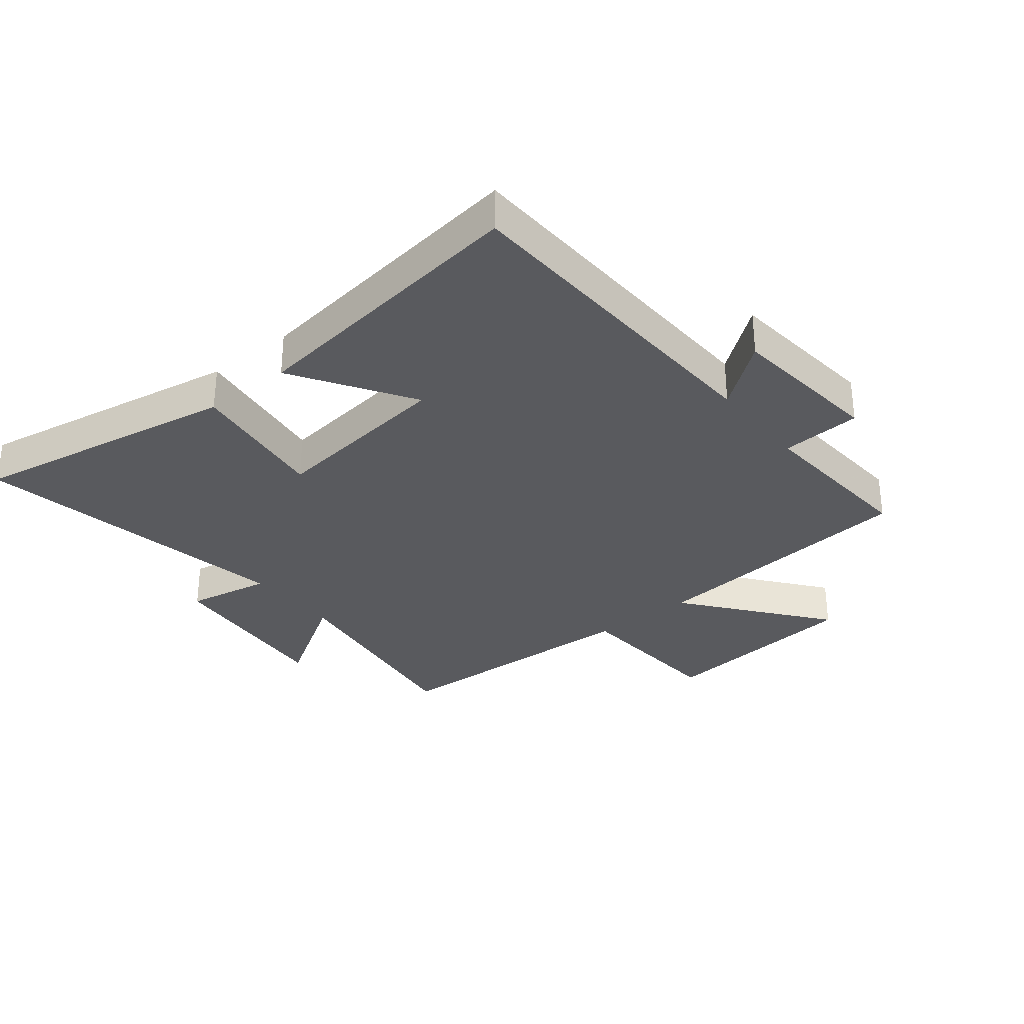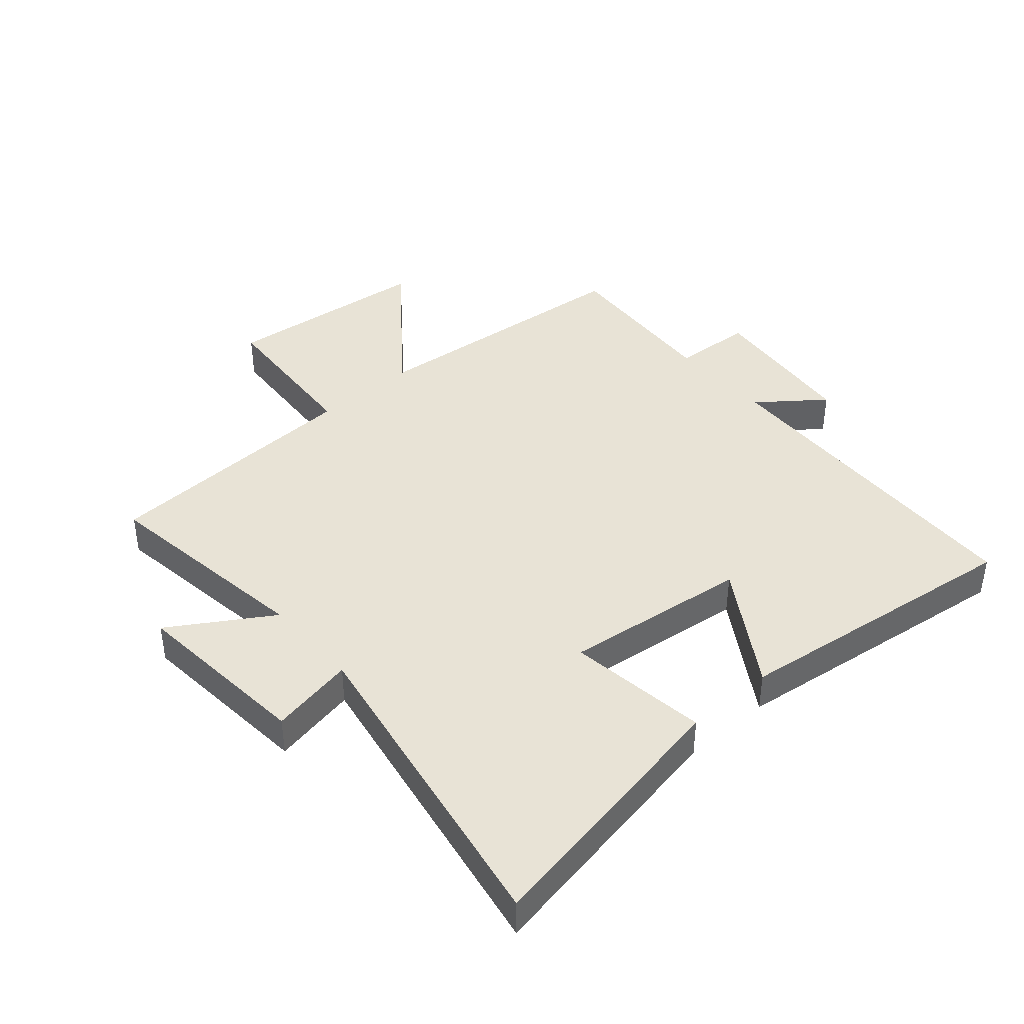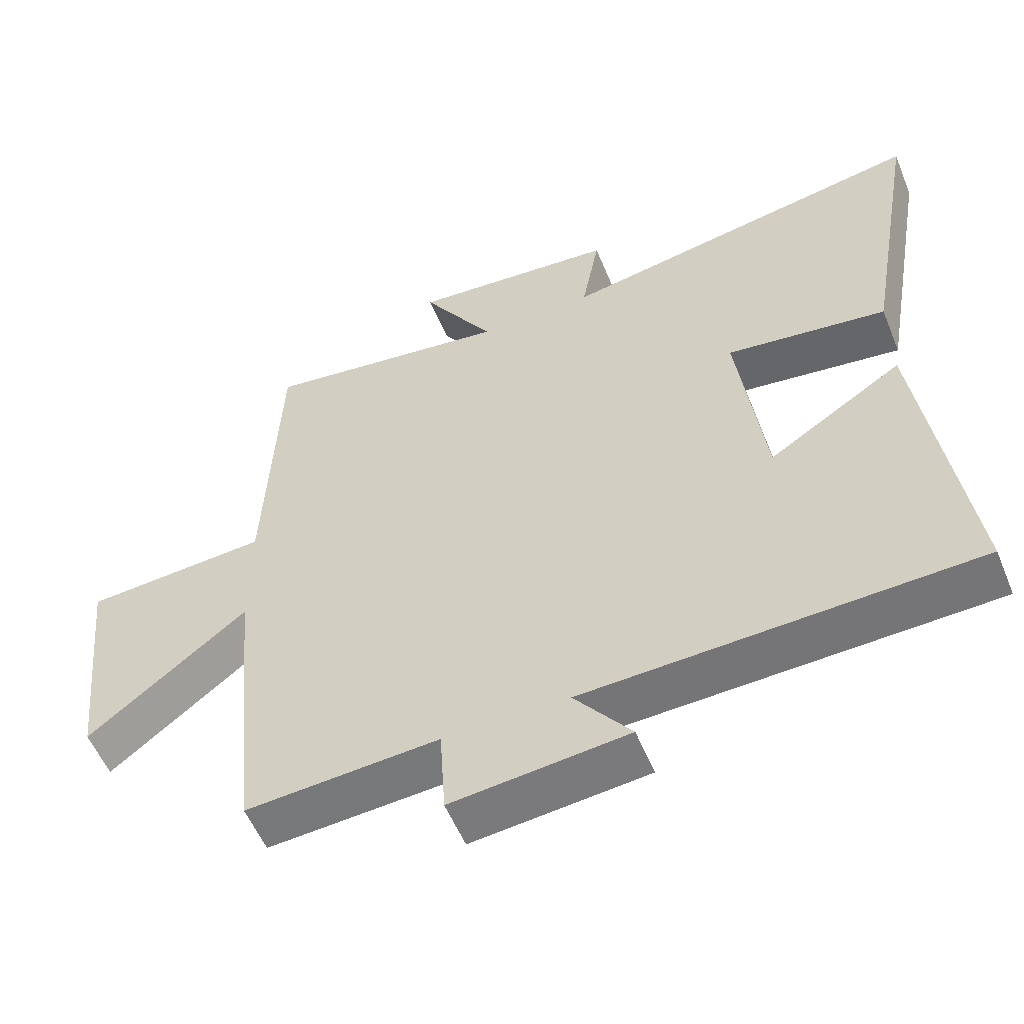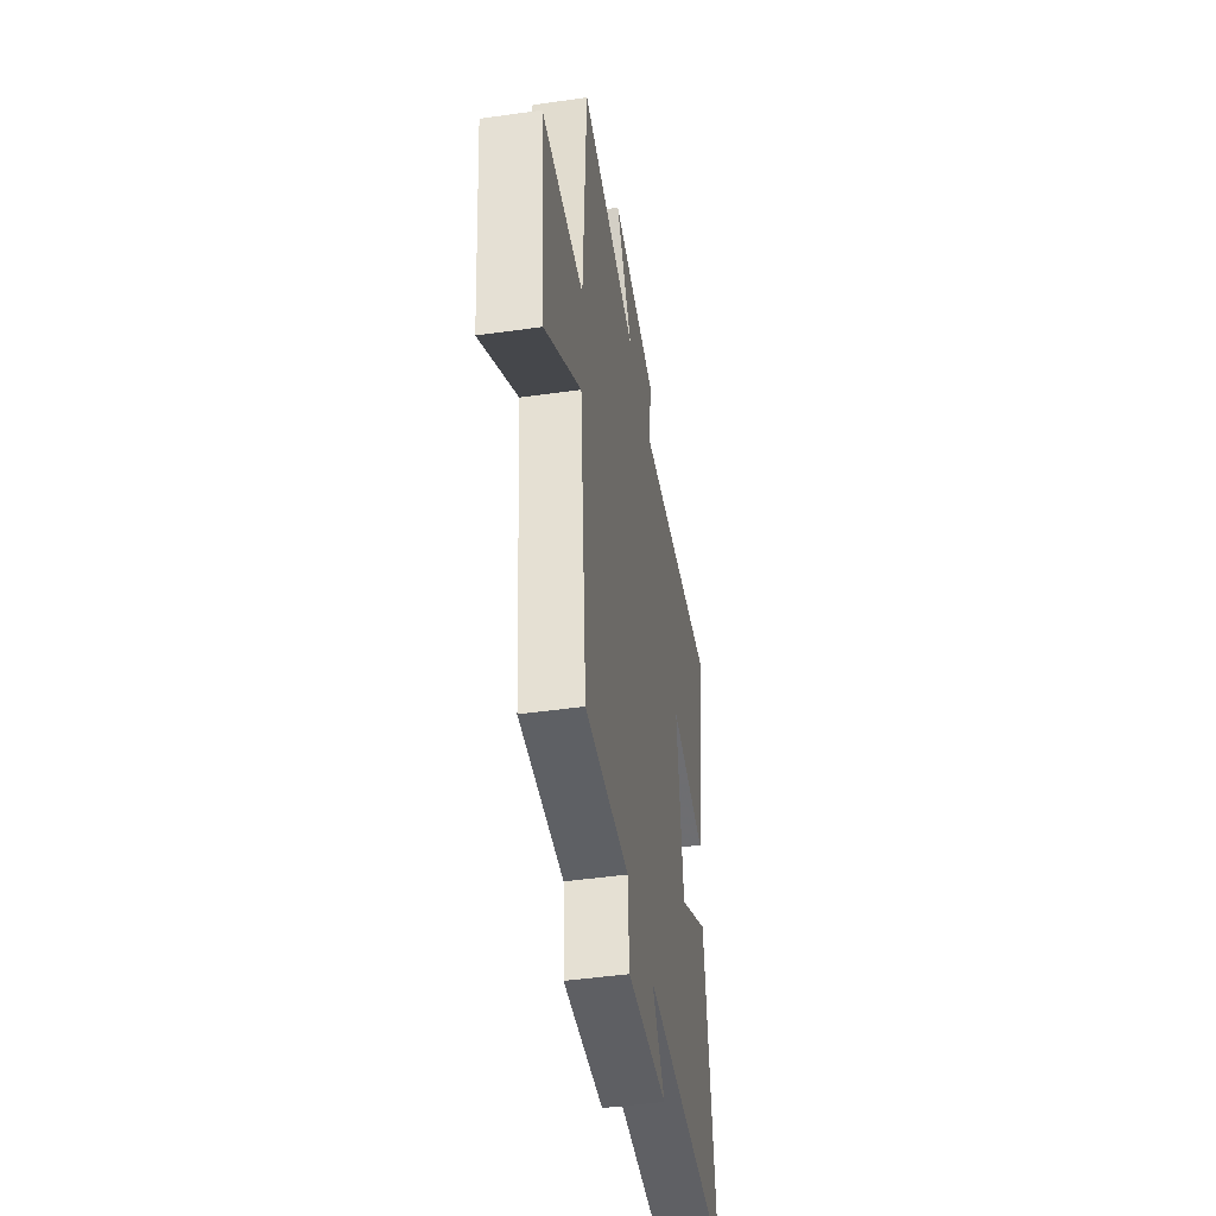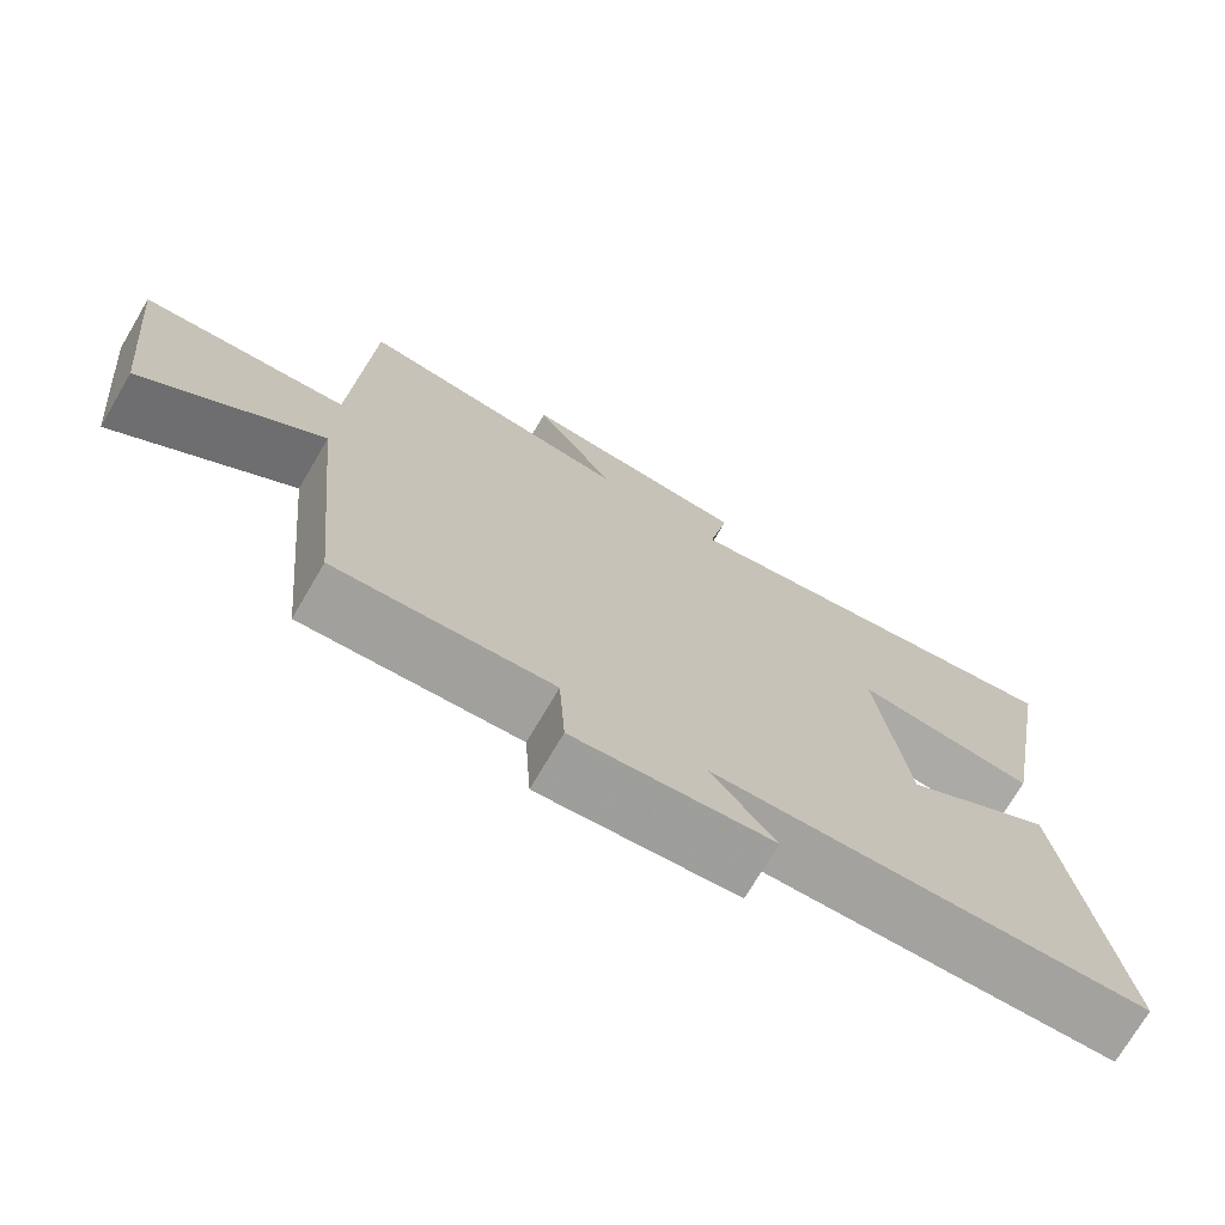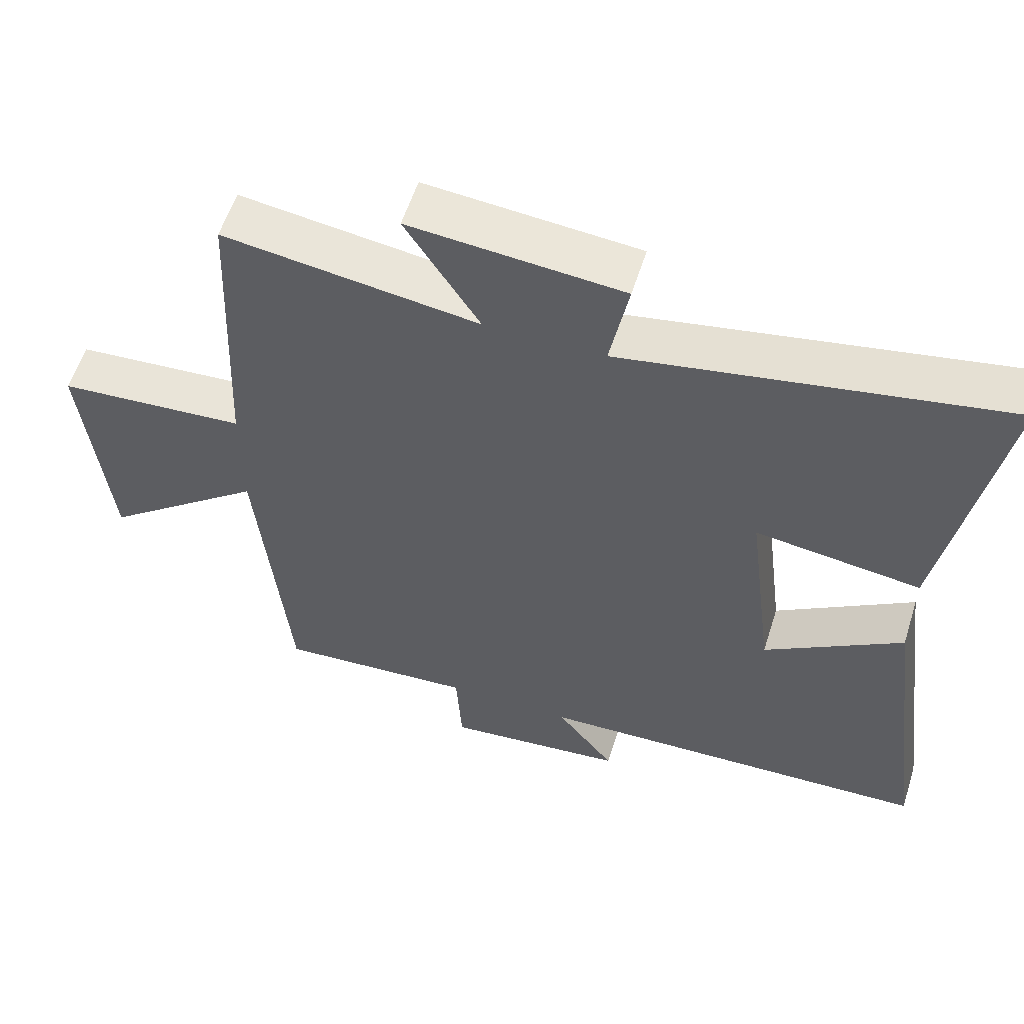
<metadata>
{"format":"obj","ext":"obj","renderer":"f3d","projection":"perspective","resolution":1024,"background":"white","views":[{"elev":-31.7,"azim":128.7,"up":"+Y"},{"elev":41.4,"azim":48.8,"up":"+Y"},{"elev":-55.6,"azim":22.2,"up":"+Z"},{"elev":-47.0,"azim":-80.9,"up":"+Z"},{"elev":-73.3,"azim":-30.5,"up":"+Z"},{"elev":57.2,"azim":17.5,"up":"+Z"}]}
</metadata>
<code>
v 0.578 0.07 0.596
v 0.5 0.07 0.154
v 0.268 0.07 0.185
v 0.306 0.07 -0.119
v 0.5 0.07 0.004
v 0.564 0.07 -0.479
v 0.002 0.07 -0.5
v 0.084 0.07 -0.606
v -0.17 0.07 -0.632
v -0.178 0.07 -0.5
v -0.456 0.07 -0.519
v -0.5 0.07 -0.064
v -0.729 0.07 -0.244
v -0.765 0.07 0.096
v -0.5 0.07 0.114
v -0.481 0.07 0.55
v -0.123 0.07 0.5
v -0.227 0.07 0.665
v 0.071 0.07 0.639
v 0.045 0.07 0.5
v 0.578 0 0.596
v 0.5 0 0.154
v 0.268 0 0.185
v 0.306 0 -0.119
v 0.5 0 0.004
v 0.564 0 -0.479
v 0.002 0 -0.5
v 0.084 0 -0.606
v -0.17 0 -0.632
v -0.178 0 -0.5
v -0.456 0 -0.519
v -0.5 0 -0.064
v -0.729 0 -0.244
v -0.765 0 0.096
v -0.5 0 0.114
v -0.481 0 0.55
v -0.123 0 0.5
v -0.227 0 0.665
v 0.071 0 0.639
v 0.045 0 0.5
f 17 18 19 20
f 15 16 17
f 15 17 20
f 12 13 14 15
f 10 11 12 15
f 10 15 20
f 7 8 9 10
f 4 5 6 7
f 3 4 7 10
f 20 1 2 3
f 3 10 20
f 40 39 38 37
f 37 36 35
f 40 37 35
f 35 34 33 32
f 35 32 31 30
f 40 35 30
f 30 29 28 27
f 27 26 25 24
f 30 27 24 23
f 23 22 21 40
f 40 30 23
f 1 21 22 2
f 2 22 23 3
f 3 23 24 4
f 4 24 25 5
f 5 25 26 6
f 6 26 27 7
f 7 27 28 8
f 8 28 29 9
f 9 29 30 10
f 10 30 31 11
f 11 31 32 12
f 12 32 33 13
f 13 33 34 14
f 14 34 35 15
f 15 35 36 16
f 16 36 37 17
f 17 37 38 18
f 18 38 39 19
f 19 39 40 20
f 20 40 21 1

</code>
